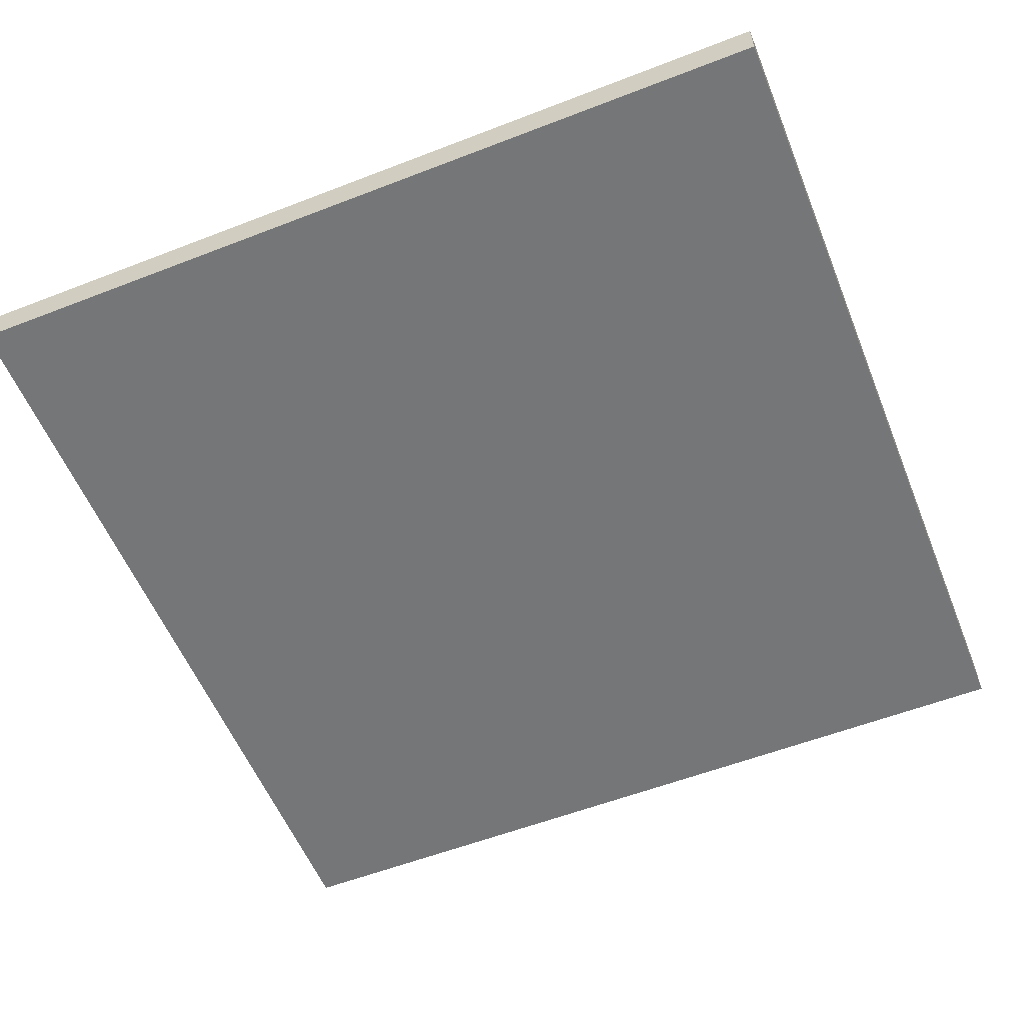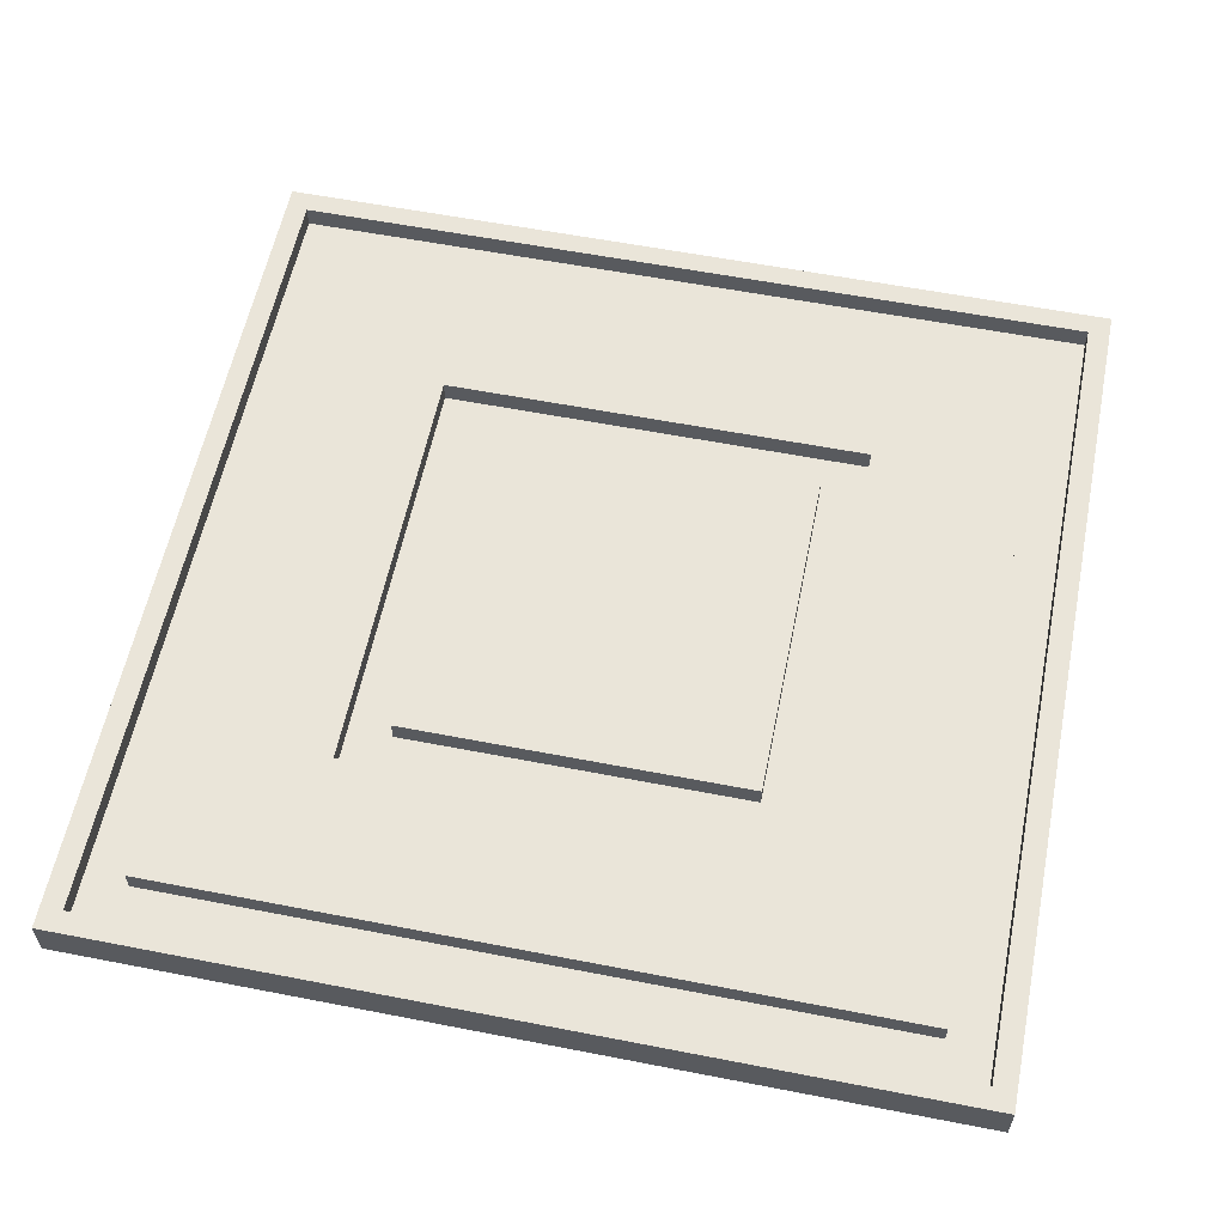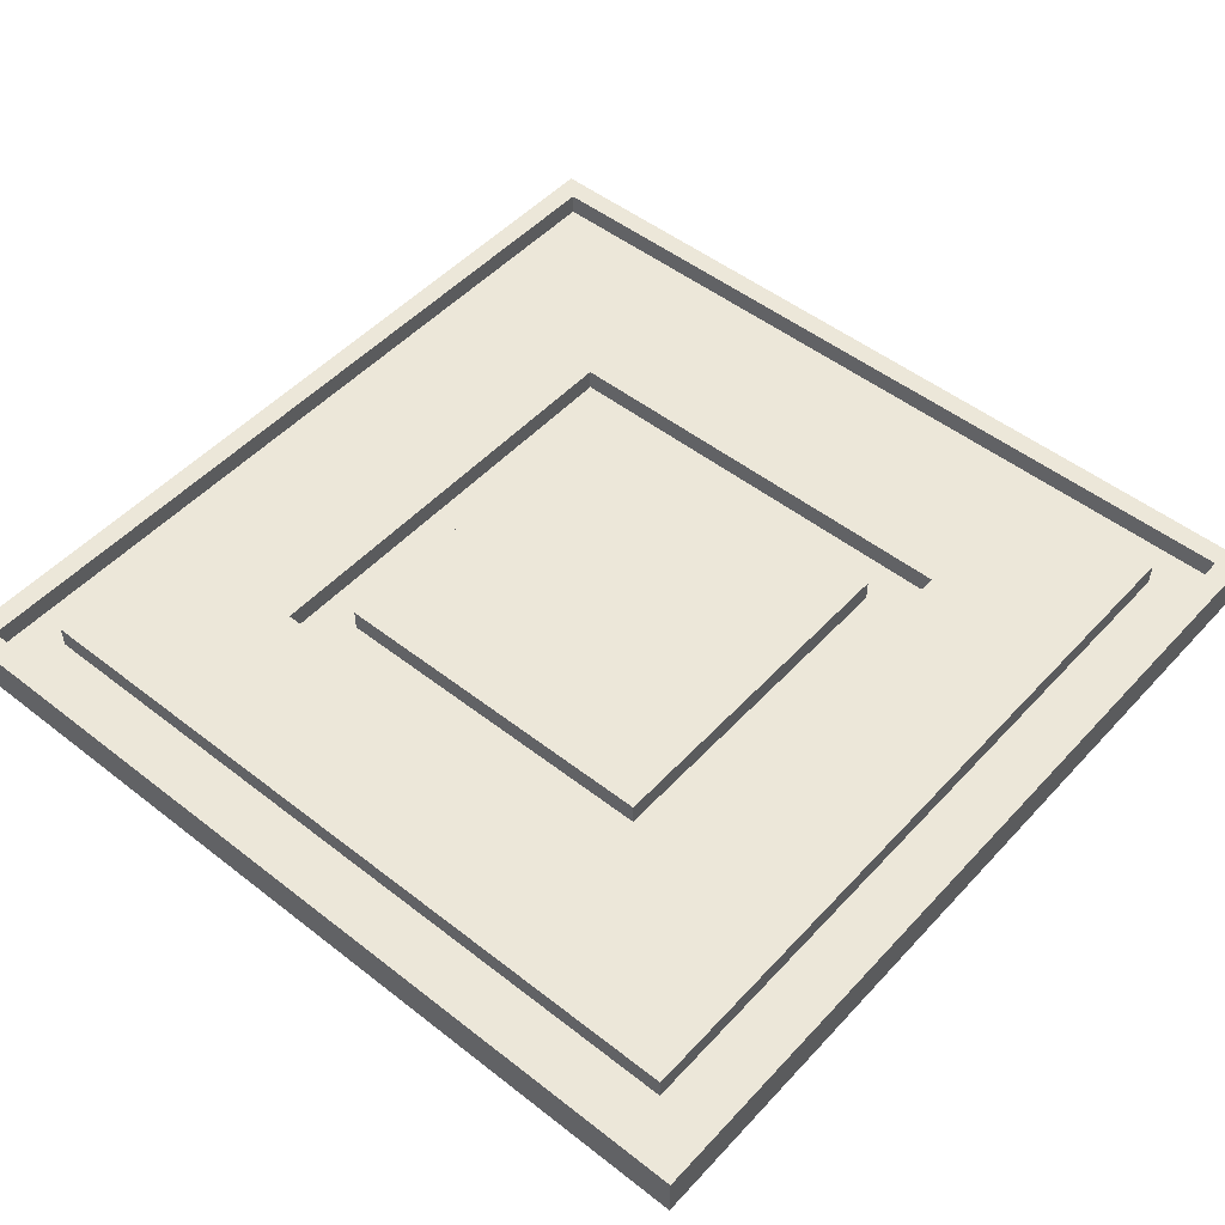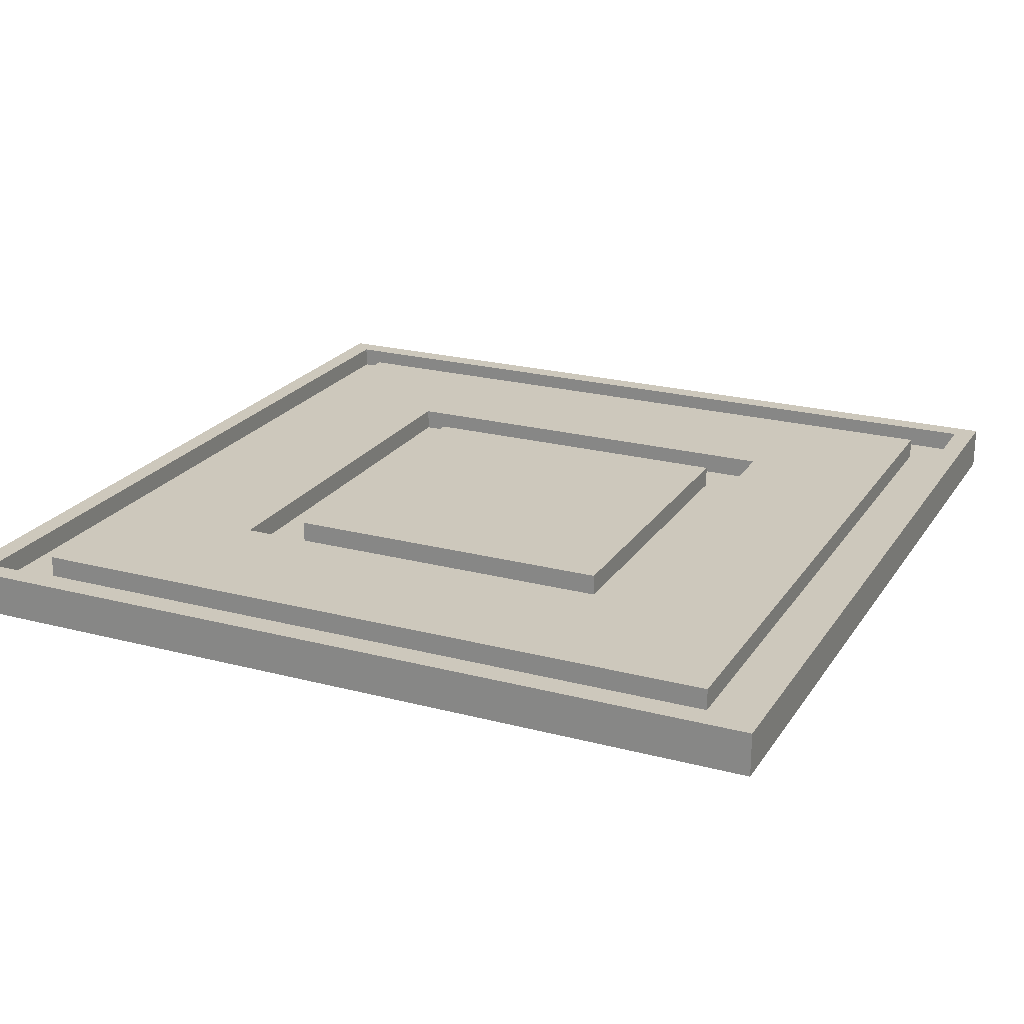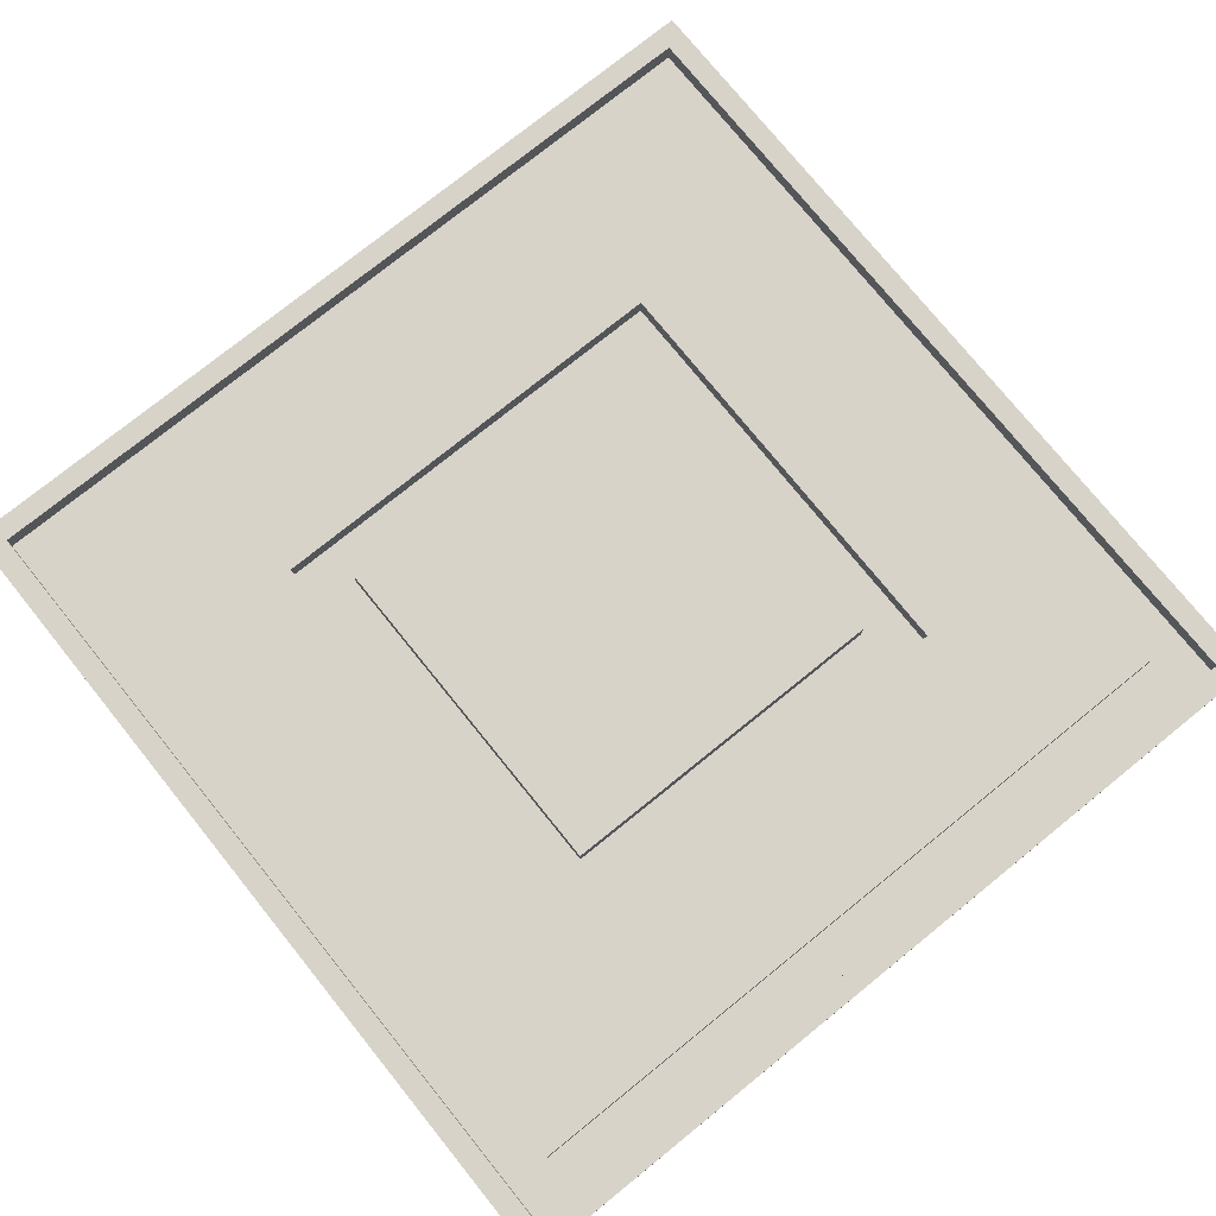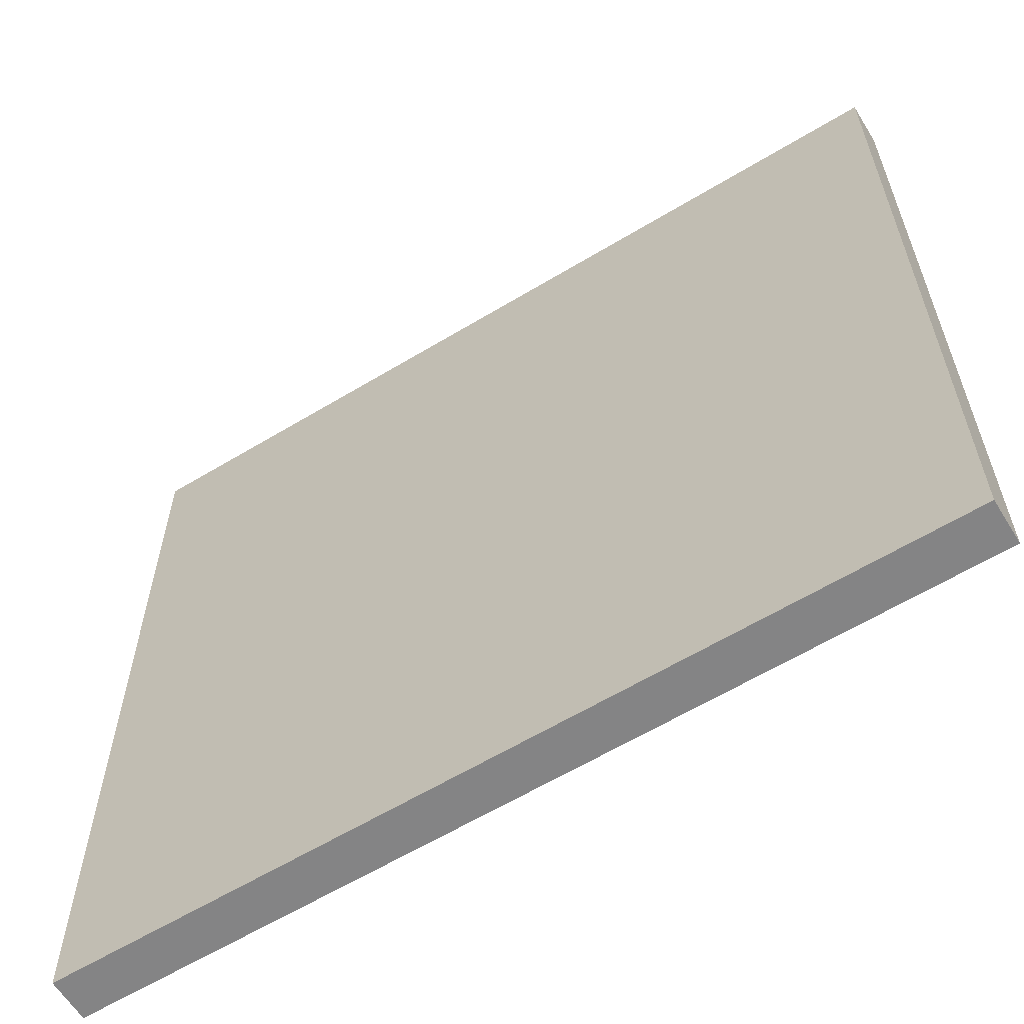
<metadata>
{"format":"obj","ext":"obj","renderer":"f3d","projection":"perspective","resolution":1024,"background":"white","views":[{"elev":-56.8,"azim":-158.0,"up":"+Y"},{"elev":58.4,"azim":101.4,"up":"+Y"},{"elev":50.0,"azim":40.7,"up":"+Y"},{"elev":22.1,"azim":114.7,"up":"+Y"},{"elev":76.3,"azim":-128.9,"up":"+Y"},{"elev":-61.5,"azim":31.6,"up":"+Z"}]}
</metadata>
<code>
o Floor
v -1 0.05 1
v -1 0 -1
v -1 -0 1
v -1 0.05 -1
v -1 0.1 1
v -1 0.1 -1
v -0.85 0.1 0.85
v -0.85 0.05 -0.85
v -0.85 0.05 0.85
v -0.85 0.1 -0.85
v -0.4 0.1 0.4
v -0.4 0.05 -0.4
v -0.4 0.05 0.4
v -0.4 0.1 -0.4
v 0.5 0.1 0.5
v 0.5 0.05 -0.5
v 0.5 0.05 0.5
v 0.5 0.1 -0.5
v 0.95 0.1 0.95
v 0.95 0.05 -0.95
v 0.95 0.05 0.95
v 0.95 0.1 -0.95
v -0.95 0.05 0.95
v -0.95 0.05 -0.95
v -0.95 0.1 0.95
v -0.95 0.1 -0.95
v -0.5 0.05 0.5
v -0.5 0.05 -0.5
v -0.5 0.1 0.5
v -0.5 0.1 -0.5
v 0.4 0.05 0.4
v 0.4 0.05 -0.4
v 0.4 0.1 0.4
v 0.4 0.1 -0.4
v 0.85 0.05 0.85
v 0.85 0.05 -0.85
v 0.85 0.1 0.85
v 0.85 0.1 -0.85
v 1 -0 1
v 1 0 -1
v 1 0.05 1
v 1 0.05 -1
v 1 0.1 1
v 1 0.1 -1
v 1 -0 1
v -1 0.05 1
v -1 -0 1
v 1 0.05 1
v -1 0.1 1
v 1 0.1 1
v 0.85 0.05 0.85
v -0.85 0.1 0.85
v -0.85 0.05 0.85
v 0.85 0.1 0.85
v 0.4 0.05 0.4
v -0.4 0.1 0.4
v -0.4 0.05 0.4
v 0.4 0.1 0.4
v 0.5 0.05 -0.5
v -0.5 0.1 -0.5
v -0.5 0.05 -0.5
v 0.5 0.1 -0.5
v 0.95 0.05 -0.95
v -0.95 0.1 -0.95
v -0.95 0.05 -0.95
v 0.95 0.1 -0.95
v -0.95 0.05 0.95
v -0.95 0.1 0.95
v 0.95 0.05 0.95
v 0.95 0.1 0.95
v -0.5 0.05 0.5
v -0.5 0.1 0.5
v 0.5 0.05 0.5
v 0.5 0.1 0.5
v -0.4 0.05 -0.4
v -0.4 0.1 -0.4
v 0.4 0.05 -0.4
v 0.4 0.1 -0.4
v -0.85 0.05 -0.85
v -0.85 0.1 -0.85
v 0.85 0.05 -0.85
v 0.85 0.1 -0.85
v -1 0 -1
v -1 0.05 -1
v 1 0 -1
v -1 0.1 -1
v 1 0.05 -1
v 1 0.1 -1
v -0.95 -0 0.95
v 1 -0 1
v -1 -0 1
v 0.95 -0 0.95
v -0.85 -0 0.85
v 0.85 -0 0.85
v -0.5 -0 0.5
v 0.5 -0 0.5
v -0.4 -0 0.4
v 0.4 -0 0.4
v -0.4 0 -0.4
v 0.4 0 -0.4
v -0.5 0 -0.5
v 0.5 0 -0.5
v -0.85 0 -0.85
v 0.85 0 -0.85
v -0.95 0 -0.95
v 0.95 0 -0.95
v -1 0 -1
v 1 0 -1
v -1 0.1 1
v 1 0.1 1
v -0.95 0.1 0.95
v 0.95 0.1 0.95
v -0.85 0.1 0.85
v 0.85 0.1 0.85
v -0.5 0.1 0.5
v 0.5 0.1 0.5
v -0.4 0.1 0.4
v 0.4 0.1 0.4
v -0.4 0.1 -0.4
v 0.4 0.1 -0.4
v -0.5 0.1 -0.5
v 0.5 0.1 -0.5
v -0.85 0.1 -0.85
v 0.85 0.1 -0.85
v -0.95 0.1 -0.95
v 0.95 0.1 -0.95
v -1 0.1 -1
v 1 0.1 -1
v -0.95 0.05 0.95
v 0.95 0.05 0.95
v -0.85 0.05 0.85
v 0.85 0.05 0.85
v -0.5 0.05 0.5
v 0.5 0.05 0.5
v -0.4 0.05 0.4
v 0.4 0.05 0.4
v -0.4 0.05 -0.4
v 0.4 0.05 -0.4
v -0.5 0.05 -0.5
v 0.5 0.05 -0.5
v -0.85 0.05 -0.85
v 0.85 0.05 -0.85
v -0.95 0.05 -0.95
v 0.95 0.05 -0.95
f 1 2 3
f 4 2 1
f 5 4 1
f 6 4 5
f 7 8 9
f 10 8 7
f 11 12 13
f 14 12 11
f 15 16 17
f 18 16 15
f 19 20 21
f 22 20 19
f 23 24 25
f 25 24 26
f 27 28 29
f 29 28 30
f 31 32 33
f 33 32 34
f 35 36 37
f 37 36 38
f 39 40 41
f 41 40 42
f 41 42 43
f 43 42 44
f 45 46 47
f 48 49 46
f 48 46 45
f 50 49 48
f 51 52 53
f 54 52 51
f 55 56 57
f 58 56 55
f 59 60 61
f 62 60 59
f 63 64 65
f 66 64 63
f 67 68 69
f 69 68 70
f 71 72 73
f 73 72 74
f 75 76 77
f 77 76 78
f 79 80 81
f 81 80 82
f 83 84 85
f 84 86 87
f 85 84 87
f 87 86 88
f 89 90 91
f 92 90 89
f 93 92 89
f 94 92 93
f 95 94 93
f 96 94 95
f 97 96 95
f 98 96 97
f 99 97 95
f 99 98 97
f 100 96 98
f 100 98 99
f 101 95 93
f 101 99 95
f 101 100 99
f 102 96 100
f 102 100 101
f 102 94 96
f 103 93 89
f 103 101 93
f 103 102 101
f 104 94 102
f 104 102 103
f 104 92 94
f 105 89 91
f 105 103 89
f 105 104 103
f 106 92 104
f 106 104 105
f 106 90 92
f 107 105 91
f 107 106 105
f 108 90 106
f 108 106 107
f 109 110 111
f 111 110 112
f 113 114 115
f 115 114 116
f 117 118 119
f 119 118 120
f 113 115 121
f 116 114 122
f 113 121 123
f 121 122 123
f 122 114 124
f 123 122 124
f 109 111 125
f 112 110 126
f 109 125 127
f 125 126 127
f 126 110 128
f 127 126 128
f 129 130 131
f 131 130 132
f 133 134 135
f 135 134 136
f 133 135 137
f 136 134 138
f 133 137 139
f 137 138 139
f 138 134 140
f 139 138 140
f 129 131 141
f 132 130 142
f 129 141 143
f 141 142 143
f 142 130 144
f 143 142 144

</code>
